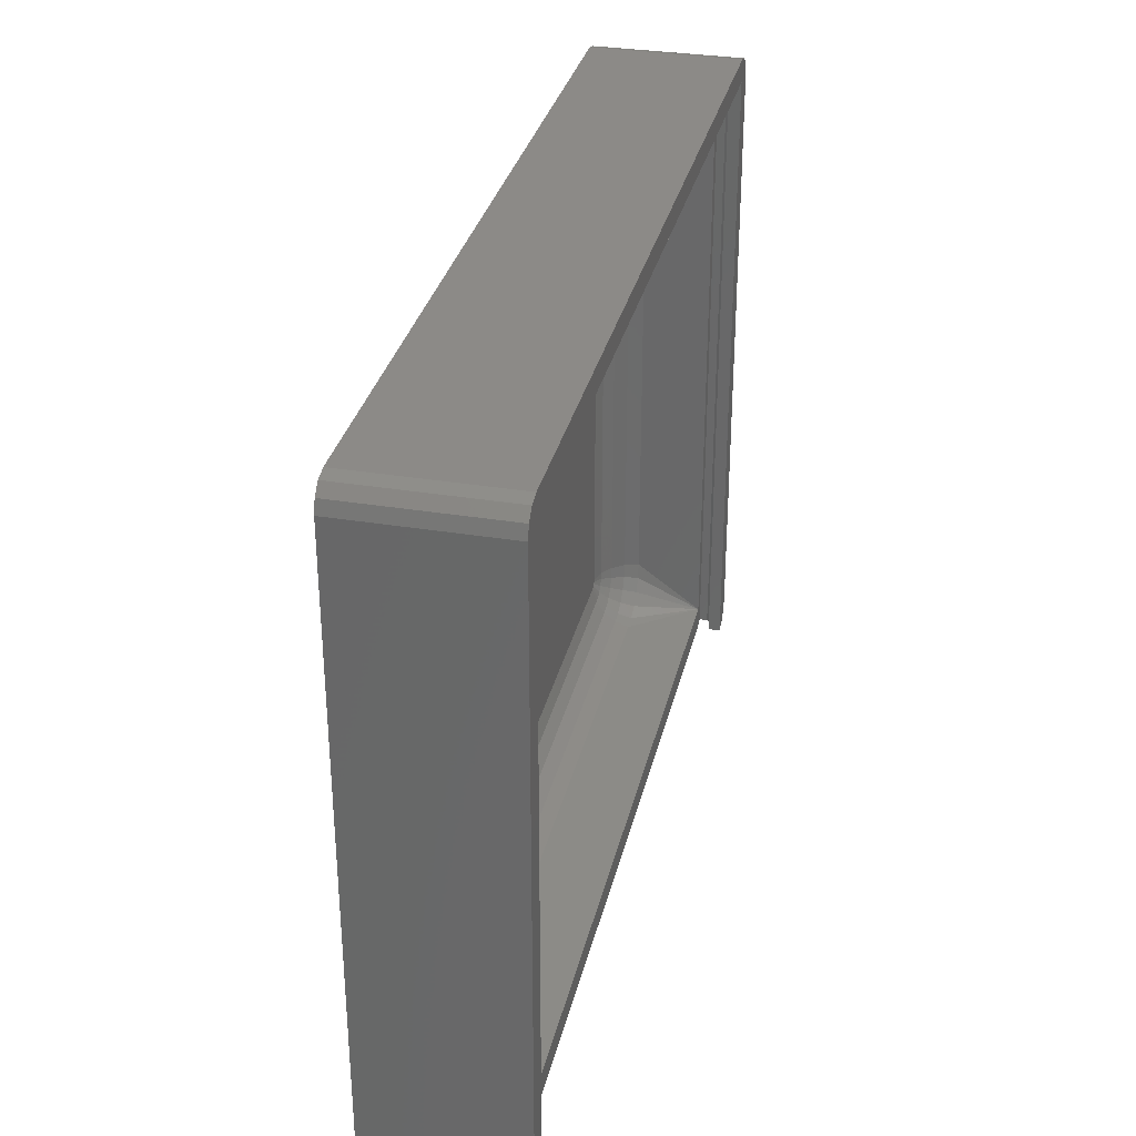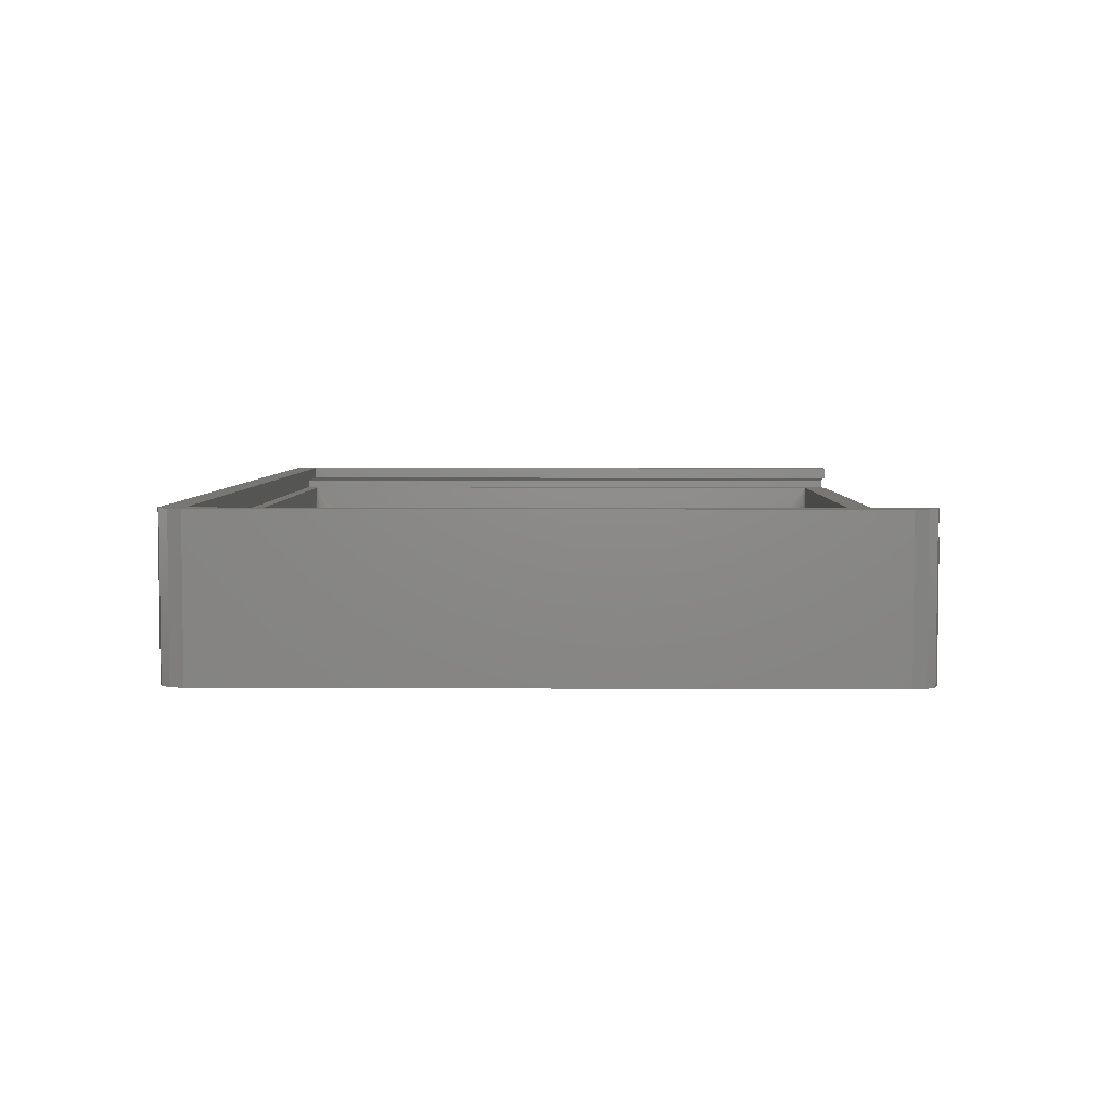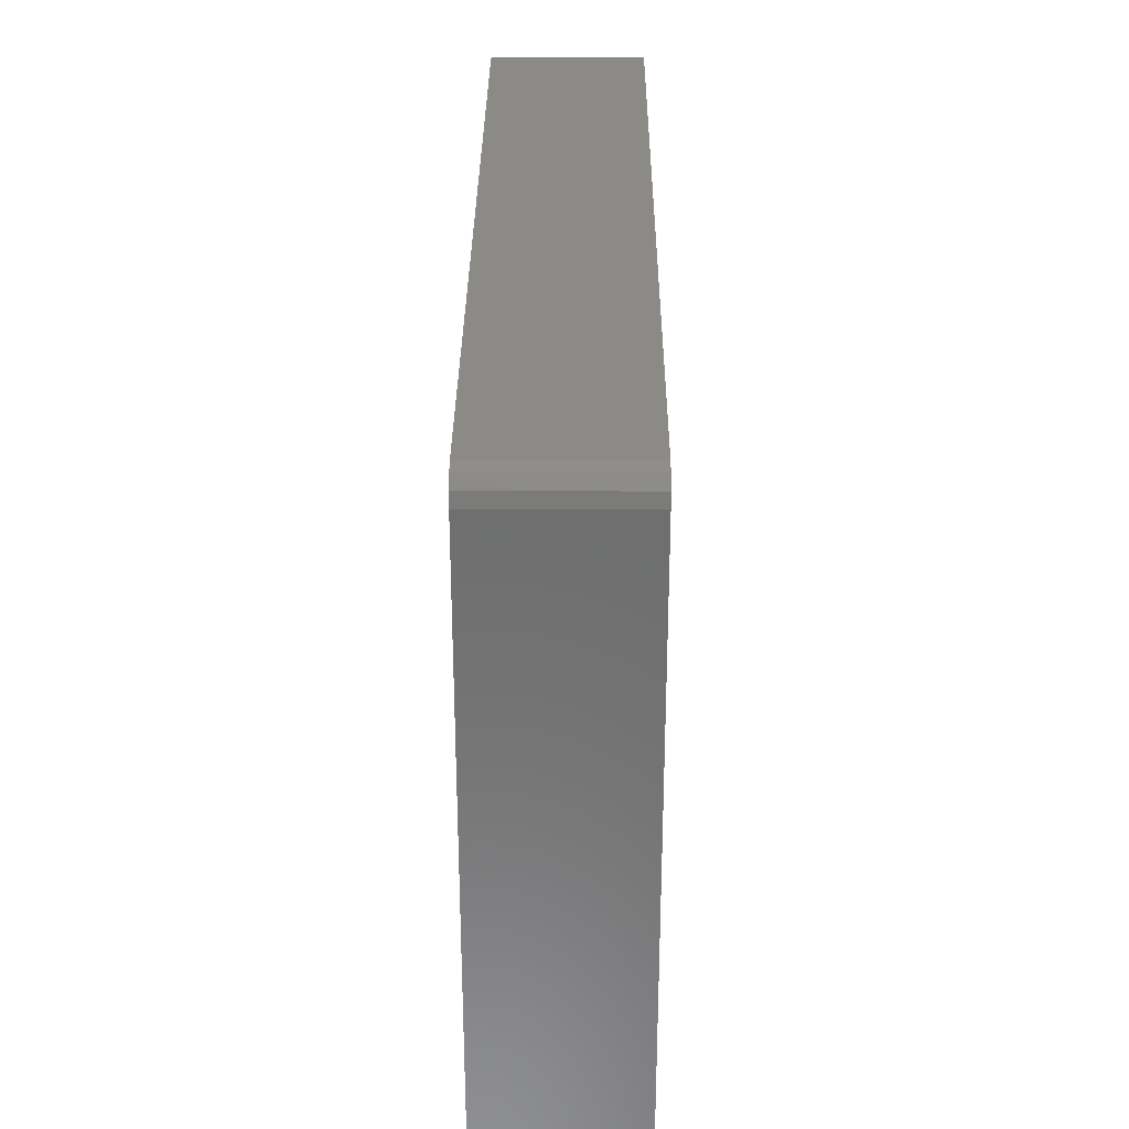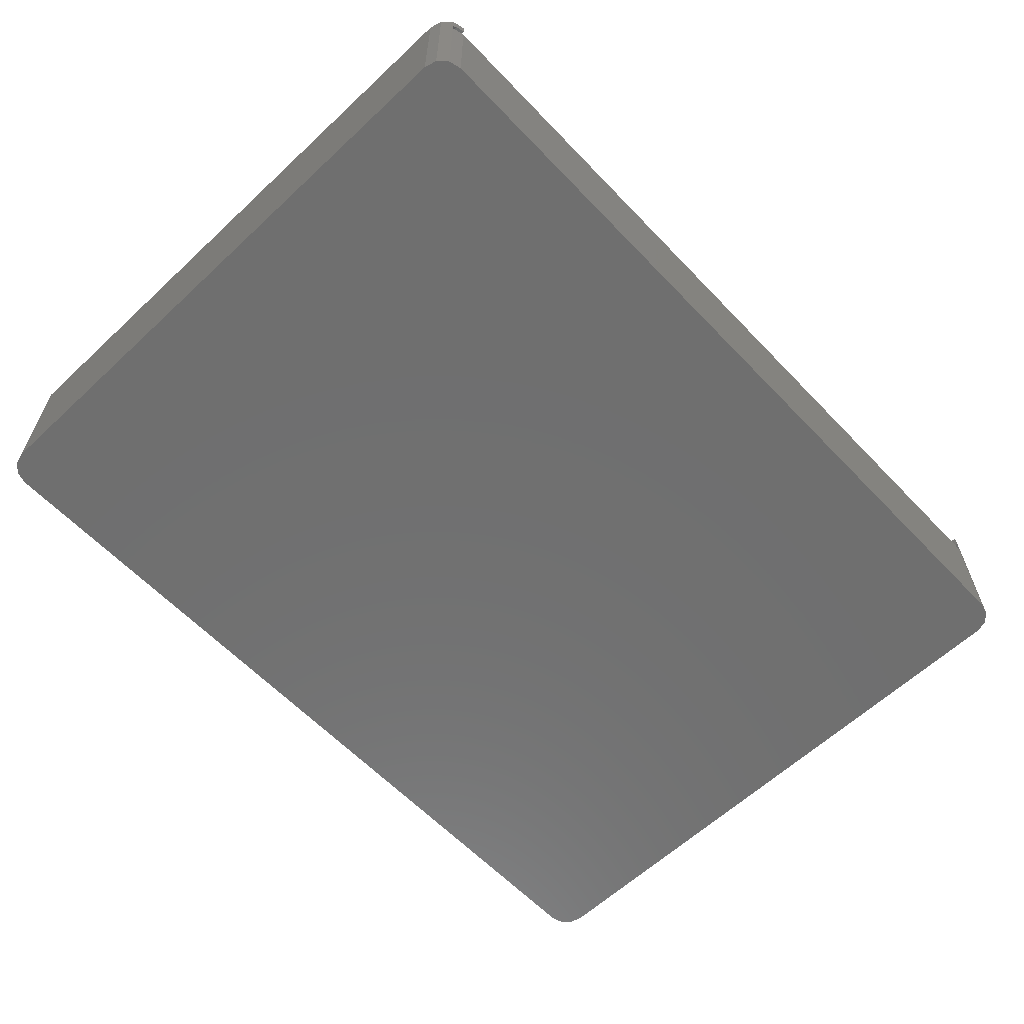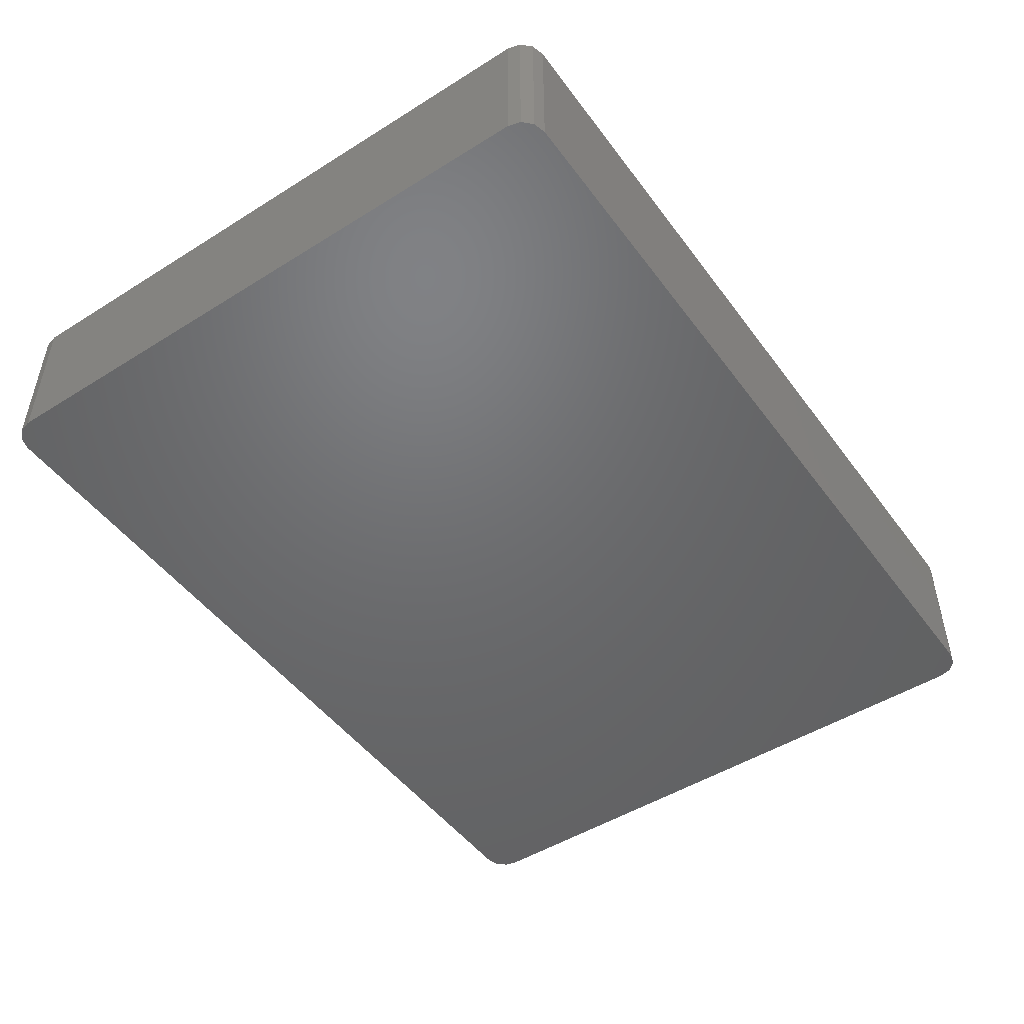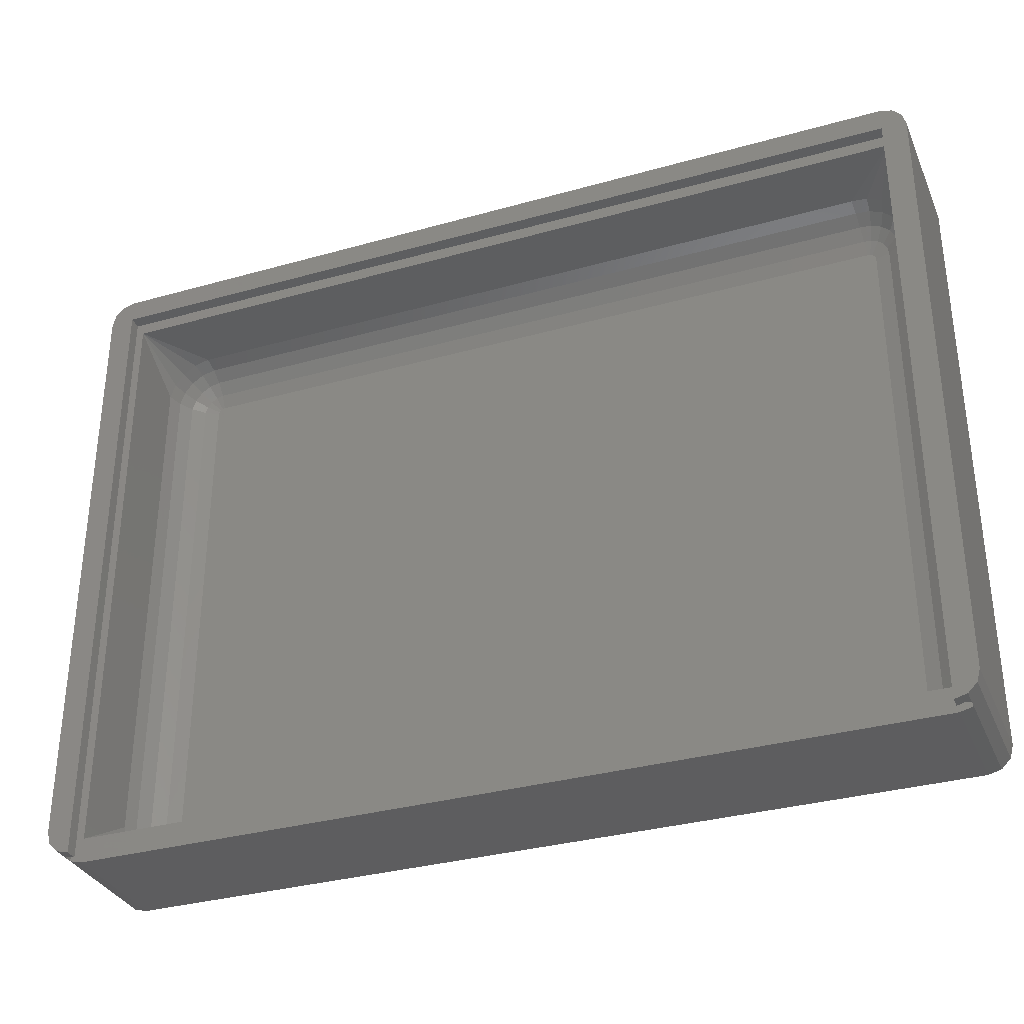
<metadata>
{"format":"stl","ext":"stl","renderer":"f3d","projection":"perspective","resolution":1024,"background":"white","views":[{"elev":32.3,"azim":-77.0,"up":"+Y"},{"elev":4.7,"azim":-89.1,"up":"+Z"},{"elev":30.5,"azim":-89.6,"up":"+Y"},{"elev":-61.3,"azim":-46.5,"up":"+Z"},{"elev":-48.7,"azim":124.9,"up":"+Z"},{"elev":-33.2,"azim":21.2,"up":"+Y"}]}
</metadata>
<code>
# stl→obj: 166 verts, 328 faces
v 105.5 0 16.83
v 105.5 77.7 18.33
v 105.5 77.7 16.83
v 105.5 0 18.33
v 105.5 3 15.33
v 107 79 15.33
v 105.5 77.5 15.33
v 3 77.5 15.33
v 1.5 79 15.33
v 3 3 15.33
v 1.5 0.4019 15.33
v 3 0 15.33
v 107 0.4019 15.33
v 105.5 0 15.33
v 3 0 18.33
v 3 77.7 16.83
v 3 77.7 18.33
v 3 0 16.83
v 107 79 16.33
v 107 0.4019 16.33
v 1.5 0.4019 16.33
v 1.5 79 16.33
v 2 0.2679 16.83
v 106.5 0.2679 16.83
v 106.5 78.5 16.83
v 2 78.5 16.83
v 0.4019 79 0
v 1.5 80.1 18.33
v 1.5 80.1 0
v 0.4019 79 18.33
v 108.5 3 18.33
v 108.5 77.5 0
v 108.5 77.5 18.33
v 108.5 3 0
v 108.1 79 0
v 108.1 79 18.33
v 107 80.1 0
v 105.5 80.5 18.33
v 107 80.1 18.33
v 105.5 80.5 0
v 3 80.5 18.33
v 3 80.5 0
v 0 3 18.33
v 0 77.5 18.33
v 1.5 0.4019 18.33
v 0.4019 1.5 18.33
v 108.1 1.5 18.33
v 107 0.4019 18.33
v 0 3 0
v 0 77.5 0
v 108.1 1.5 0
v 107 0.4019 0
v 3 0 0
v 105.5 0 0
v 1.5 0.4019 0
v 0.4019 1.5 0
v 101.6 7.327 2.654
v 102.1 8.116 2.654
v 100.2 8.423 2.074
v 6.127 5.879 3.757
v 7.155 6.996 2.654
v 5.269 6.981 3.757
v 102.2 9 2.654
v 100.4 9 2.074
v 101 6.72 2.654
v 100.8 3.818 5.276
v 100.5 4.887 3.757
v 99.06 3.672 5.276
v 103.7 9 3.757
v 104.8 71.5 5.276
v 103.7 71.5 3.757
v 104.8 9 5.276
v 99.01 3.094 7.061
v 8.511 3.094 7.061
v 105.4 9 7.061
v 105.4 71.5 7.061
v 101.6 73.17 2.654
v 102.8 74.11 3.757
v 101 73.78 2.654
v 102.1 72.38 2.654
v 100 8.214 2.074
v 99.73 8.09 2.074
v 100.4 8.695 2.074
v 103.7 74.78 5.276
v 102.4 75.98 5.276
v 103.5 72.88 3.757
v 100.8 76.68 5.276
v 101 77.24 7.061
v 99.06 76.83 5.276
v 99.15 4.772 3.757
v 100.2 6.359 2.654
v 4.815 72.2 3.757
v 5.269 73.52 3.757
v 3.727 72.38 5.276
v 100.2 74.14 2.654
v 99.73 72.41 2.074
v 104.6 7.264 5.276
v 103.5 7.622 3.757
v 102.8 6.394 3.757
v 105.1 7.076 7.061
v 6.313 8.552 2.654
v 4.815 8.302 3.757
v 101 3.255 7.061
v 102.4 4.524 5.276
v 104.2 5.36 7.061
v 103.7 5.716 5.276
v 102.7 4.039 7.061
v 8.364 8.309 2.074
v 8.175 8.553 2.074
v 6.62 3.573 7.061
v 4.986 4.64 7.061
v 101.8 75.05 3.757
v 99.42 8.065 2.074
v 99.28 6.285 2.654
v 7.906 73.99 2.654
v 8.775 74.21 2.654
v 7.296 75.39 3.757
v 5.379 5.067 5.276
v 4.298 6.456 5.276
v 3.727 8.12 5.276
v 8.559 3.672 5.276
v 8.65 4.772 3.757
v 6.853 4.104 5.276
v 8.775 6.285 2.654
v 3.788 6.179 7.061
v 3.155 8.025 7.061
v 99.01 77.41 7.061
v 6.853 76.4 5.276
v 6.62 76.93 7.061
v 5.379 75.43 5.276
v 99.15 75.73 3.757
v 99.28 74.21 2.654
v 8.65 75.73 3.757
v 8.175 71.95 2.074
v 8.364 72.19 2.074
v 7.155 73.5 2.654
v 7.296 5.115 3.757
v 101.8 5.448 3.757
v 3.155 72.48 7.061
v 102.7 76.46 7.061
v 99.42 72.44 2.074
v 8.623 72.36 2.074
v 7.906 6.505 2.654
v 8.623 8.14 2.074
v 8.559 76.83 5.276
v 8.922 8.065 2.074
v 8.511 77.41 7.061
v 105.1 73.42 7.061
v 100.4 71.5 2.074
v 102.2 71.5 2.654
v 100.2 72.08 2.074
v 6.313 71.95 2.654
v 6.604 72.8 2.654
v 100.4 71.8 2.074
v 100 72.29 2.074
v 8.922 72.44 2.074
v 8.074 71.65 2.074
v 8.074 8.846 2.074
v 6.604 7.704 2.654
v 100.5 75.61 3.757
v 6.127 74.62 3.757
v 3.788 74.32 7.061
v 4.986 75.86 7.061
v 4.298 74.04 5.276
v 104.6 73.24 5.276
v 104.2 75.14 7.061
f 1 2 3
f 2 1 4
f 5 6 7
f 6 8 7
f 9 10 8
f 9 8 6
f 10 9 11
f 10 11 12
f 6 5 13
f 5 14 13
f 10 14 5
f 14 10 12
f 15 16 17
f 16 15 18
f 16 2 17
f 2 16 3
f 13 19 6
f 19 13 20
f 21 9 22
f 9 21 11
f 18 23 16
f 3 24 1
f 24 3 25
f 16 25 3
f 16 26 25
f 26 16 23
f 26 21 22
f 21 26 23
f 9 19 22
f 19 9 6
f 22 25 26
f 25 22 19
f 20 25 19
f 25 20 24
f 27 28 29
f 28 27 30
f 31 32 33
f 32 31 34
f 33 35 36
f 35 33 32
f 37 38 39
f 38 37 40
f 40 41 38
f 41 40 42
f 41 2 38
f 41 17 2
f 28 17 41
f 30 17 28
f 43 17 44
f 17 30 44
f 17 43 15
f 15 43 45
f 45 43 46
f 2 33 36
f 33 2 31
f 2 36 39
f 4 31 2
f 2 39 38
f 31 4 47
f 47 4 48
f 49 44 50
f 44 49 43
f 20 47 48
f 13 47 20
f 47 13 51
f 51 13 52
f 53 14 12
f 14 53 54
f 47 34 31
f 34 47 51
f 24 4 1
f 4 24 48
f 48 24 20
f 54 13 14
f 13 54 52
f 50 30 27
f 30 50 44
f 36 37 39
f 37 36 35
f 45 23 15
f 23 45 21
f 15 23 18
f 55 12 11
f 12 55 53
f 42 28 41
f 28 42 29
f 56 43 49
f 43 56 46
f 11 56 55
f 56 11 46
f 21 46 11
f 46 21 45
f 54 34 51
f 34 54 32
f 54 51 52
f 40 32 54
f 32 40 35
f 35 40 37
f 53 40 54
f 53 42 40
f 49 53 55
f 53 49 42
f 49 55 56
f 50 42 49
f 42 50 29
f 29 50 27
f 57 58 59
f 60 61 62
f 58 63 64
f 65 57 59
f 66 67 68
f 69 70 71
f 70 69 72
f 73 10 5
f 10 73 74
f 75 7 76
f 7 75 5
f 77 78 79
f 80 78 77
f 65 81 82
f 58 64 83
f 58 83 59
f 78 84 85
f 71 86 80
f 87 88 89
f 67 90 68
f 91 65 82
f 92 93 94
f 79 95 96
f 97 98 99
f 5 75 100
f 62 101 102
f 103 104 66
f 69 63 58
f 105 106 107
f 108 109 61
f 110 111 10
f 78 112 79
f 72 76 70
f 76 72 75
f 91 113 114
f 65 59 81
f 115 116 117
f 118 60 62
f 119 62 120
f 106 99 104
f 99 98 58
f 121 122 123
f 124 90 114
f 90 124 122
f 121 73 68
f 73 121 74
f 5 105 107
f 78 85 112
f 125 126 10
f 74 110 10
f 89 88 127
f 88 7 127
f 107 106 104
f 5 103 73
f 128 129 130
f 131 116 132
f 116 131 133
f 134 135 136
f 86 78 80
f 122 124 137
f 110 123 118
f 98 69 58
f 100 75 72
f 138 65 67
f 138 99 65
f 121 123 110
f 91 82 113
f 111 125 10
f 8 126 139
f 126 8 10
f 100 72 97
f 100 97 105
f 85 140 88
f 112 85 87
f 94 102 92
f 102 94 120
f 118 119 125
f 141 95 132
f 135 142 136
f 143 144 61
f 67 65 91
f 133 89 145
f 89 133 131
f 146 144 143
f 127 8 147
f 8 127 7
f 103 66 68
f 103 68 73
f 5 107 103
f 107 104 103
f 140 7 88
f 76 148 70
f 149 63 150
f 63 149 64
f 80 77 151
f 124 143 137
f 152 153 93
f 150 71 80
f 146 114 113
f 114 146 124
f 74 121 110
f 110 118 111
f 137 60 118
f 141 149 154
f 149 141 64
f 141 154 151
f 113 64 141
f 141 151 155
f 64 113 83
f 141 155 96
f 83 113 59
f 59 113 81
f 81 113 82
f 156 113 141
f 156 146 113
f 157 156 142
f 156 157 146
f 157 142 135
f 158 146 157
f 157 135 134
f 146 158 144
f 144 158 108
f 108 158 109
f 97 72 69
f 5 100 105
f 105 97 106
f 97 69 98
f 67 91 90
f 91 114 90
f 85 88 87
f 159 158 101
f 111 118 125
f 145 147 129
f 62 102 120
f 79 112 160
f 116 133 117
f 136 117 161
f 95 160 131
f 144 108 61
f 150 80 149
f 152 93 92
f 151 79 155
f 129 147 8
f 131 160 89
f 162 163 8
f 93 130 164
f 66 138 67
f 104 138 66
f 70 165 71
f 70 148 165
f 86 165 78
f 71 165 86
f 165 166 84
f 165 84 78
f 165 148 166
f 76 7 148
f 137 61 60
f 132 156 141
f 156 132 116
f 115 117 136
f 123 137 118
f 122 137 123
f 106 97 99
f 104 99 138
f 148 7 166
f 84 140 85
f 139 120 94
f 120 139 126
f 125 119 120
f 130 163 162
f 93 164 94
f 132 95 131
f 79 160 95
f 161 117 130
f 96 95 141
f 117 133 128
f 117 128 130
f 92 101 152
f 101 92 102
f 145 127 147
f 127 145 89
f 130 129 163
f 163 129 8
f 77 79 151
f 155 79 96
f 137 143 61
f 152 158 157
f 158 152 101
f 150 69 71
f 69 150 63
f 122 68 90
f 68 122 121
f 99 57 65
f 99 58 57
f 84 166 140
f 166 7 140
f 118 62 119
f 125 120 126
f 94 162 139
f 139 162 8
f 160 87 89
f 112 87 160
f 136 161 93
f 161 130 93
f 128 145 129
f 133 145 128
f 157 153 152
f 154 80 151
f 153 136 93
f 149 80 154
f 142 115 136
f 124 146 143
f 109 158 159
f 61 159 62
f 159 101 62
f 164 162 94
f 164 130 162
f 156 116 115
f 134 136 153
f 61 109 159
f 157 134 153
f 142 156 115

</code>
